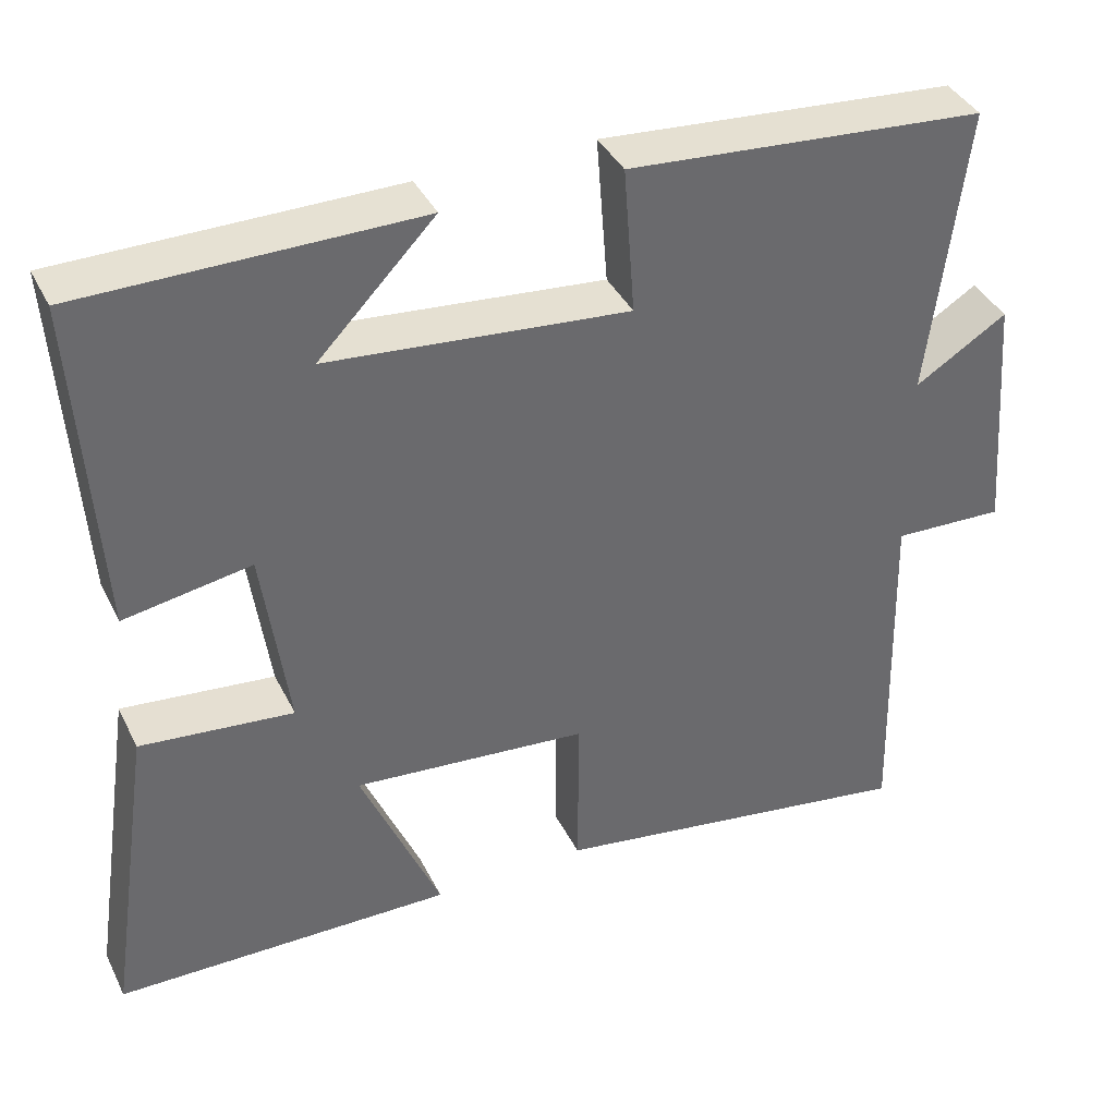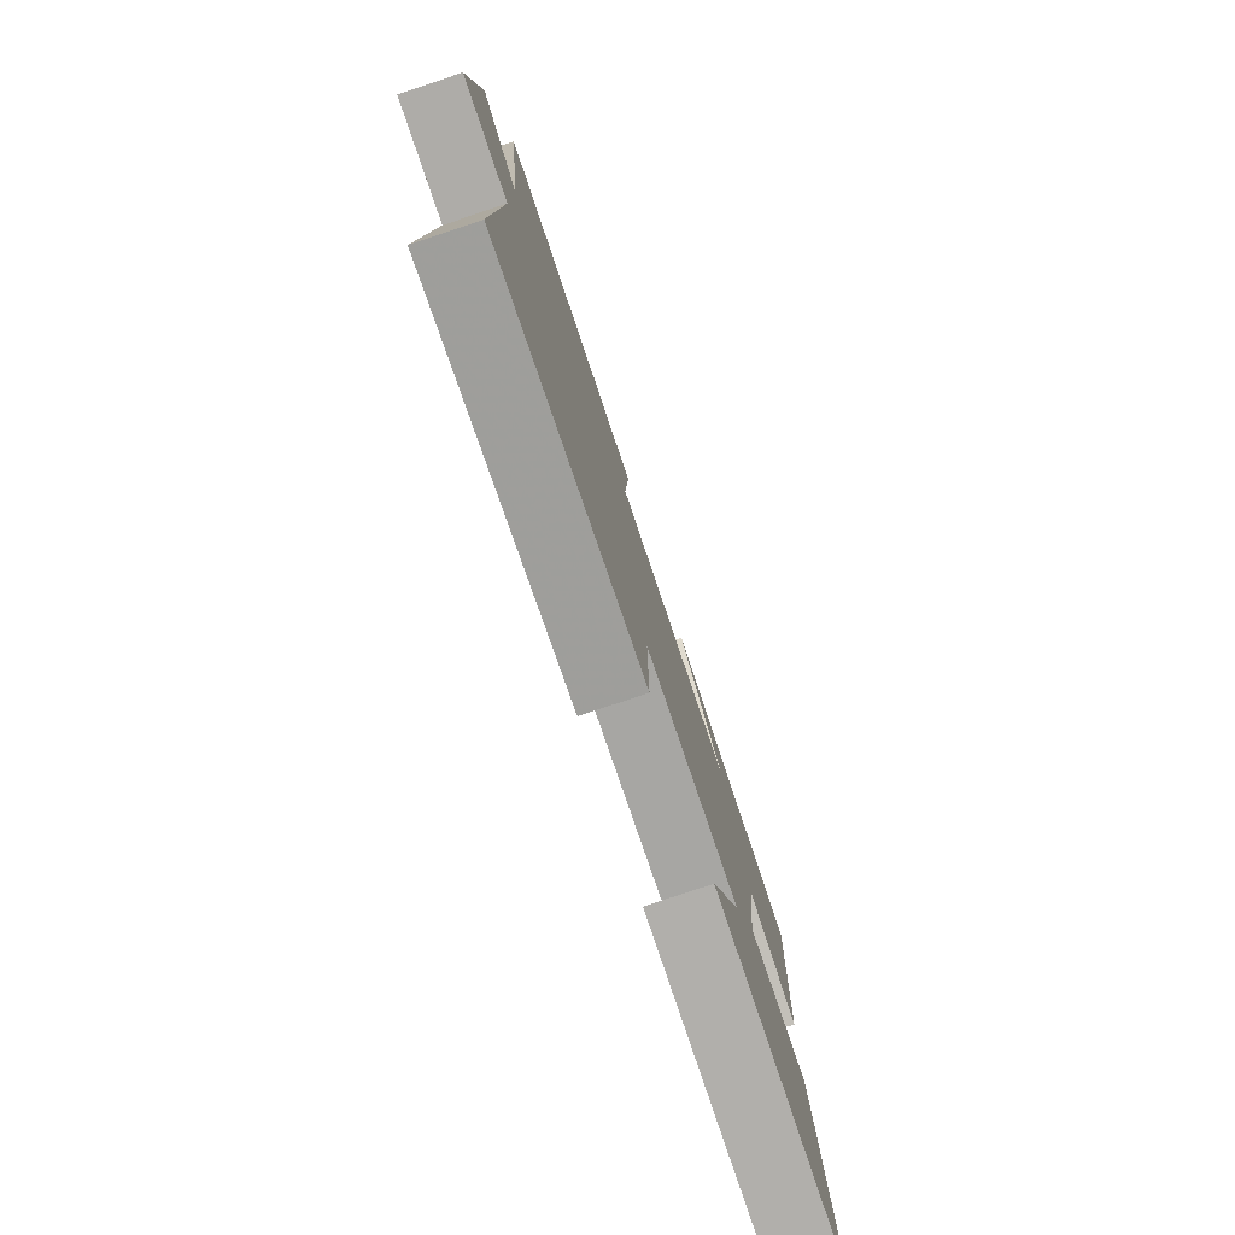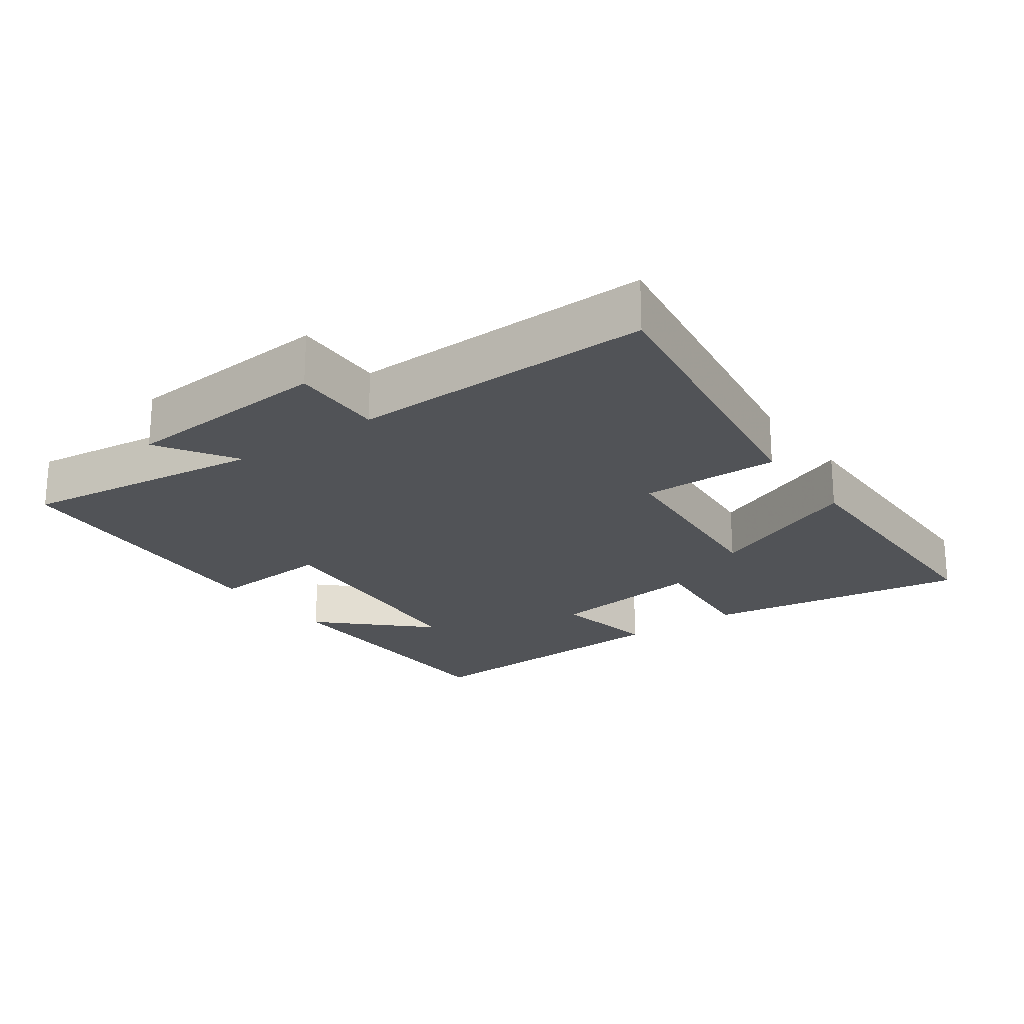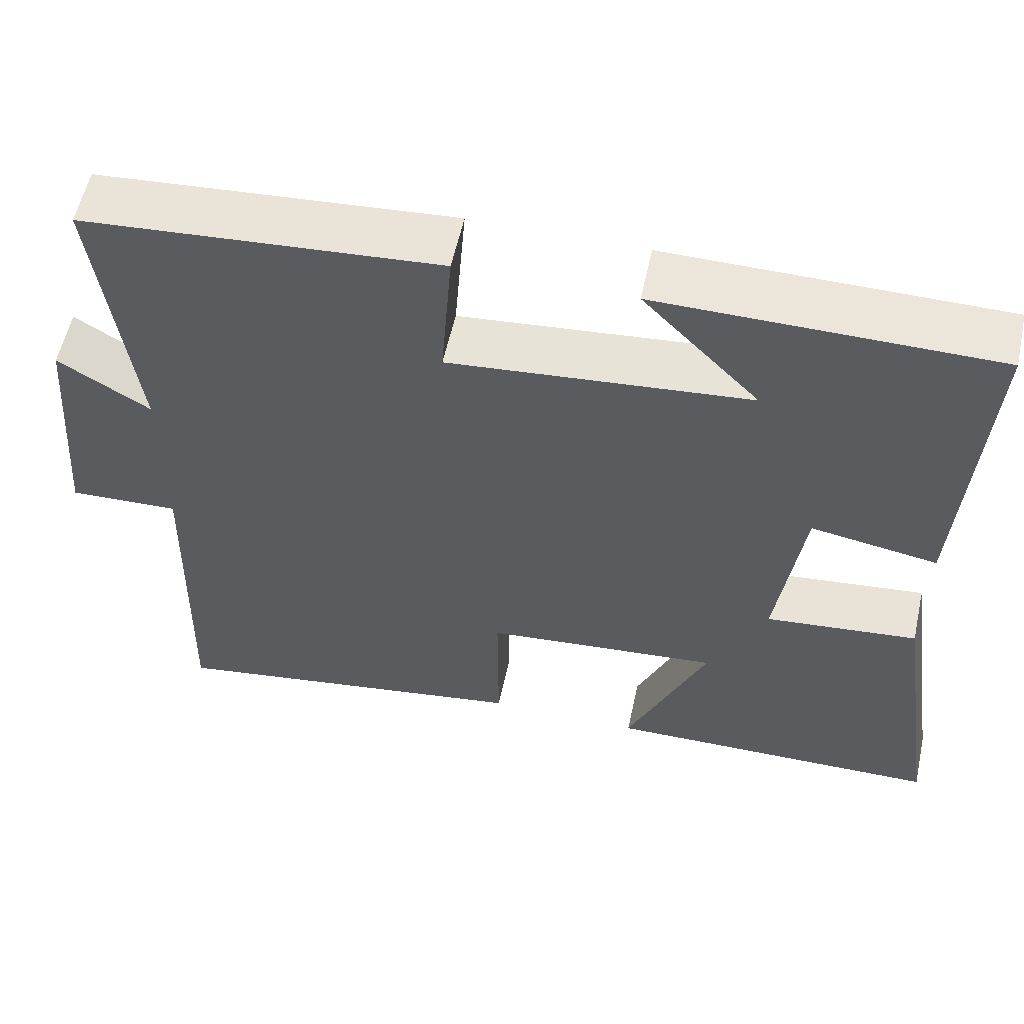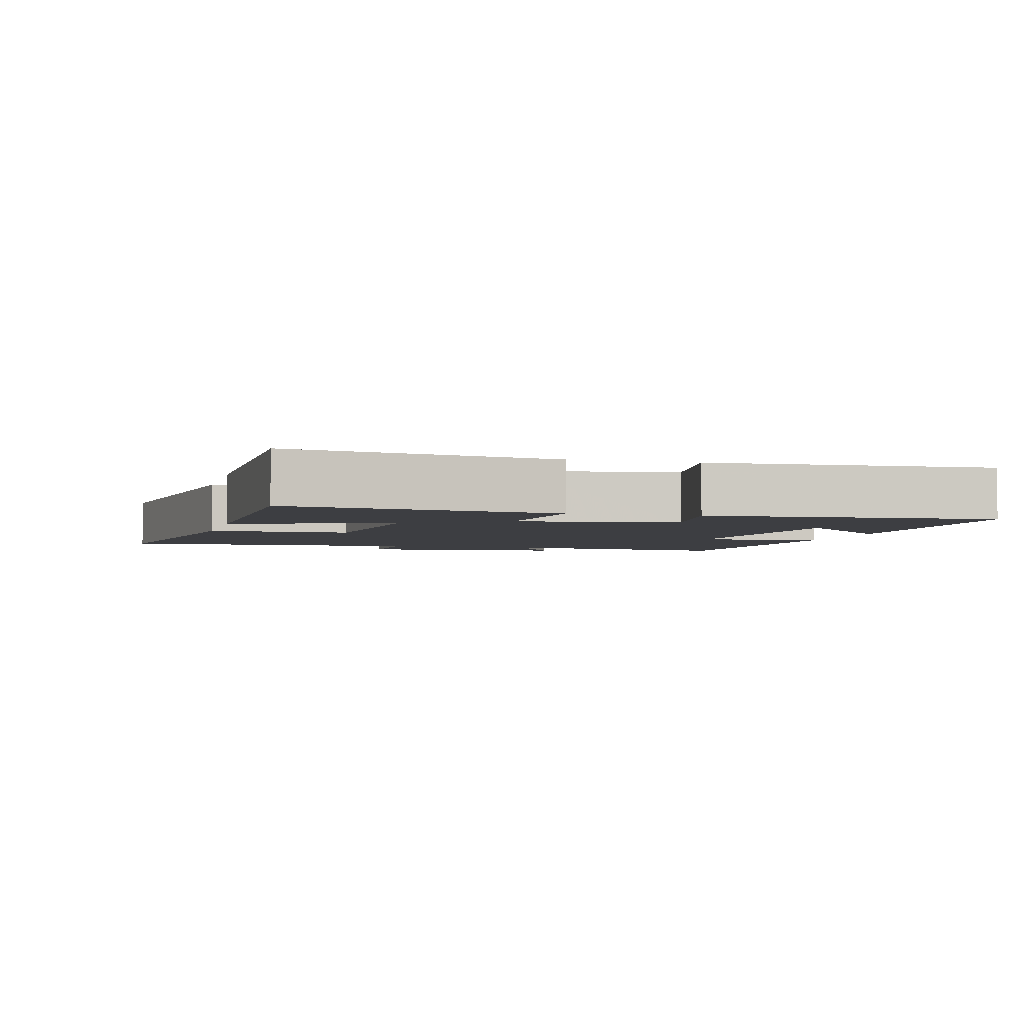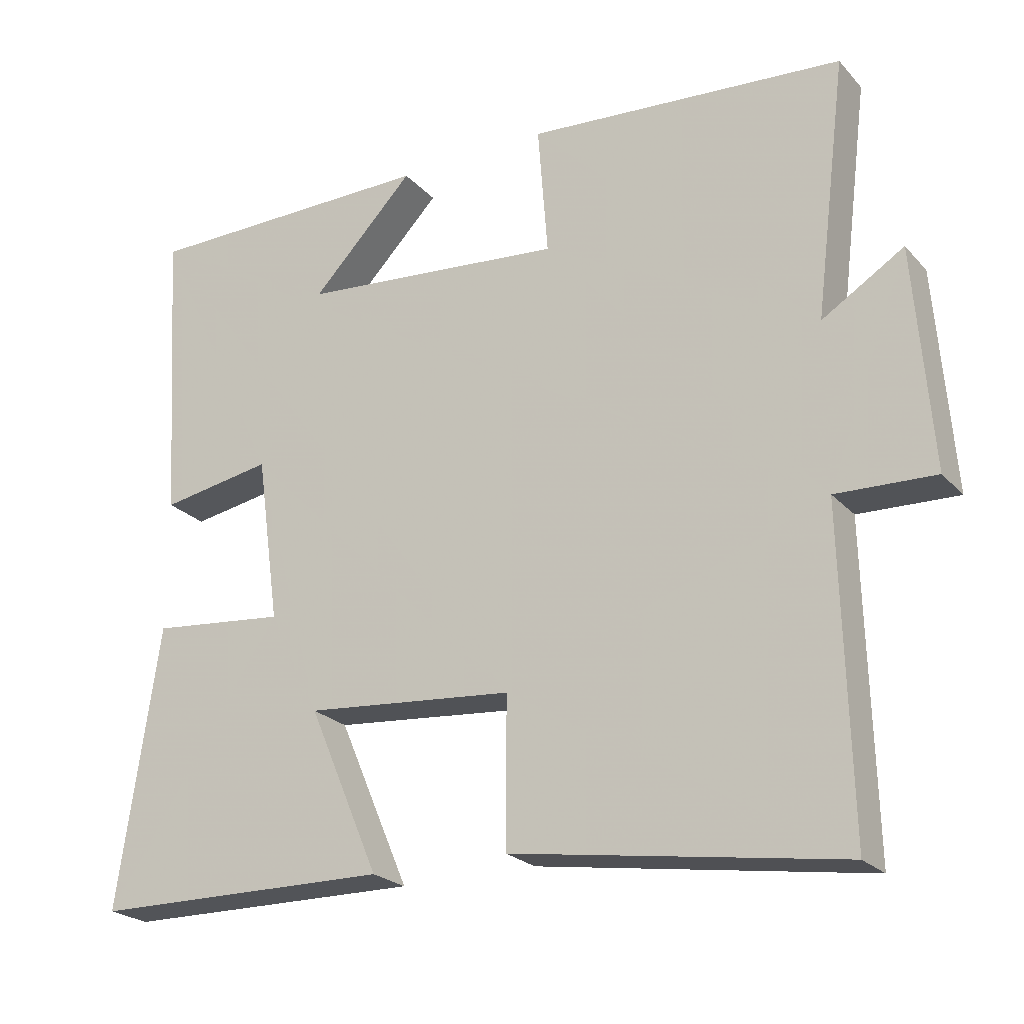
<metadata>
{"format":"obj","ext":"obj","renderer":"f3d","projection":"perspective","resolution":1024,"background":"white","views":[{"elev":38.8,"azim":-24.3,"up":"+Z"},{"elev":-78.7,"azim":108.4,"up":"+Z"},{"elev":-21.7,"azim":125.7,"up":"+Y"},{"elev":57.2,"azim":-167.7,"up":"+Z"},{"elev":-3.5,"azim":-104.7,"up":"+Y"},{"elev":-23.2,"azim":30.7,"up":"+Z"}]}
</metadata>
<code>
v -0.526 0.07 0.497
v -0.112 0.07 0.5
v -0.256 0.07 0.351
v 0.116 0.07 0.317
v 0.102 0.07 0.5
v 0.545 0.07 0.466
v 0.5 0.07 0.106
v 0.614 0.07 0.177
v 0.638 0.07 -0.131
v 0.5 0.07 -0.126
v 0.511 0.07 -0.57
v 0.052 0.07 -0.5
v 0.053 0.07 -0.295
v -0.239 0.07 -0.269
v -0.14 0.07 -0.5
v -0.558 0.07 -0.495
v -0.5 0.07 -0.105
v -0.311 0.07 -0.124
v -0.343 0.07 0.108
v -0.5 0.07 0.081
v -0.526 0 0.497
v -0.112 0 0.5
v -0.256 0 0.351
v 0.116 0 0.317
v 0.102 0 0.5
v 0.545 0 0.466
v 0.5 0 0.106
v 0.614 0 0.177
v 0.638 0 -0.131
v 0.5 0 -0.126
v 0.511 0 -0.57
v 0.052 0 -0.5
v 0.053 0 -0.295
v -0.239 0 -0.269
v -0.14 0 -0.5
v -0.558 0 -0.495
v -0.5 0 -0.105
v -0.311 0 -0.124
v -0.343 0 0.108
v -0.5 0 0.081
f 19 20 1
f 15 16 17 18
f 14 15 18
f 13 14 18 19
f 10 11 12 13
f 10 13 19 1
f 7 8 9 10
f 4 5 6 7
f 3 4 7 10
f 1 2 3
f 1 3 10
f 21 40 39
f 38 37 36 35
f 38 35 34
f 39 38 34 33
f 33 32 31 30
f 21 39 33 30
f 30 29 28 27
f 27 26 25 24
f 30 27 24 23
f 23 22 21
f 30 23 21
f 1 21 22 2
f 2 22 23 3
f 3 23 24 4
f 4 24 25 5
f 5 25 26 6
f 6 26 27 7
f 7 27 28 8
f 8 28 29 9
f 9 29 30 10
f 10 30 31 11
f 11 31 32 12
f 12 32 33 13
f 13 33 34 14
f 14 34 35 15
f 15 35 36 16
f 16 36 37 17
f 17 37 38 18
f 18 38 39 19
f 19 39 40 20
f 20 40 21 1

</code>
